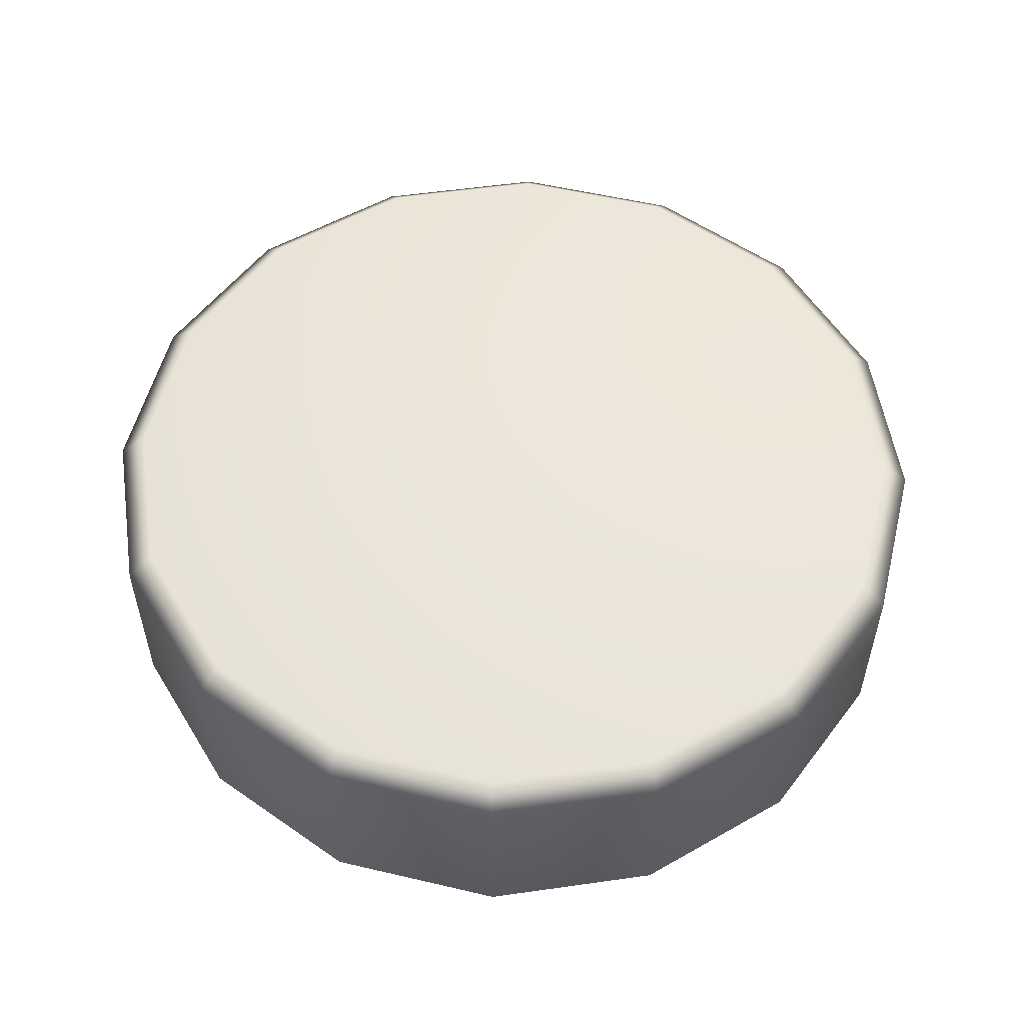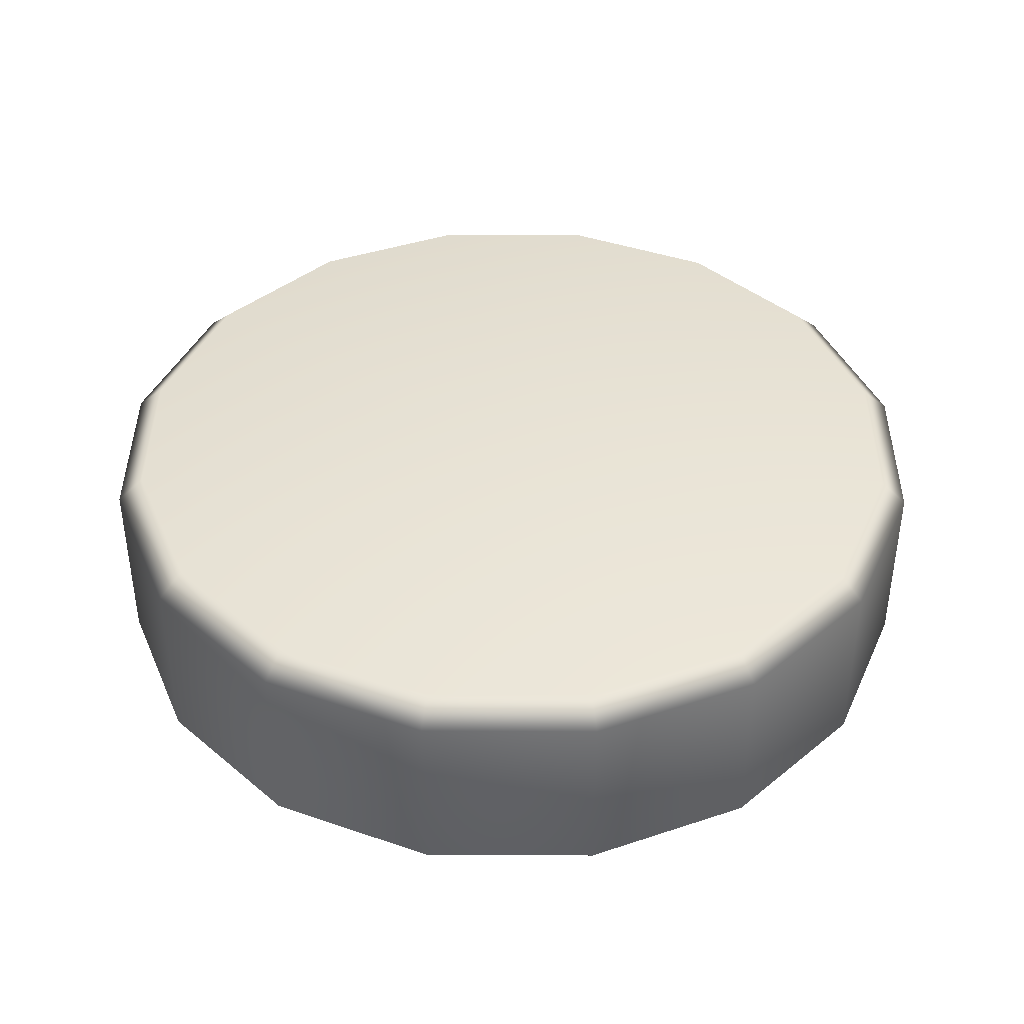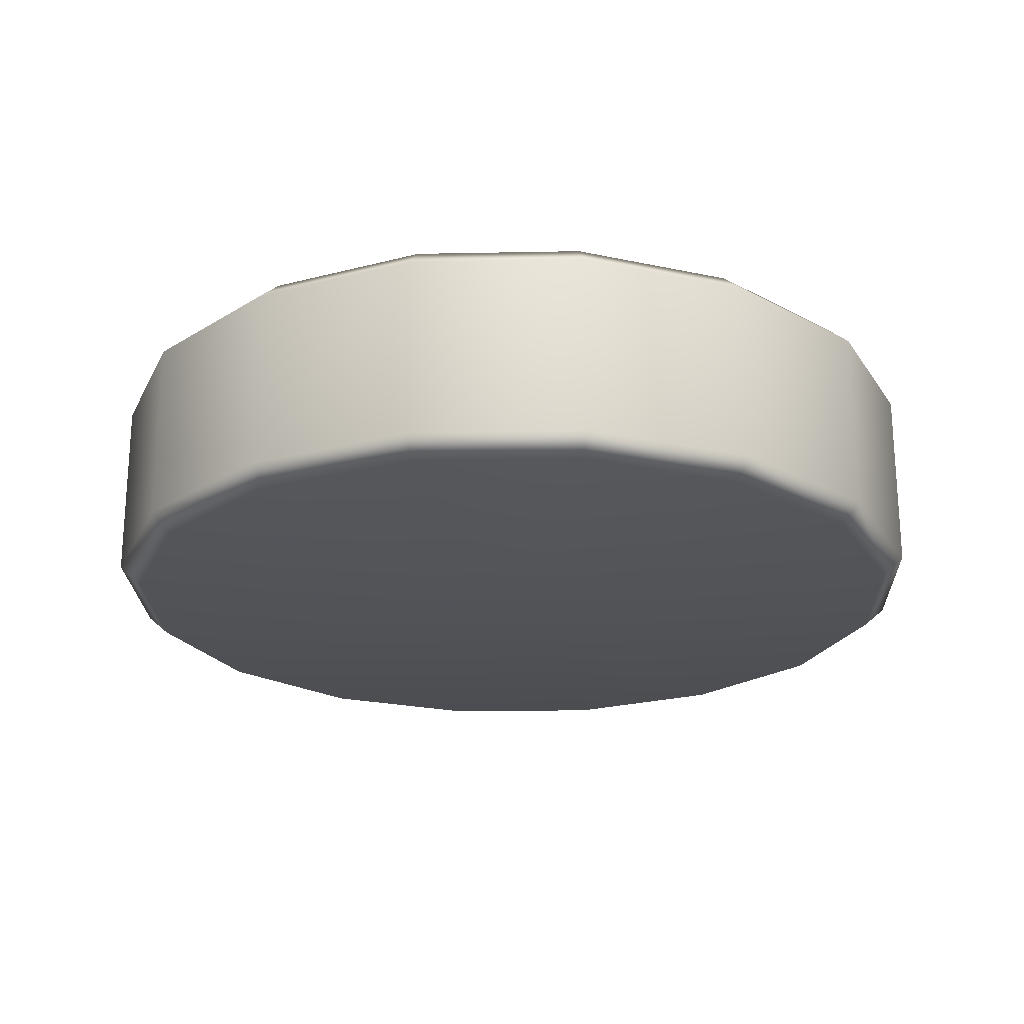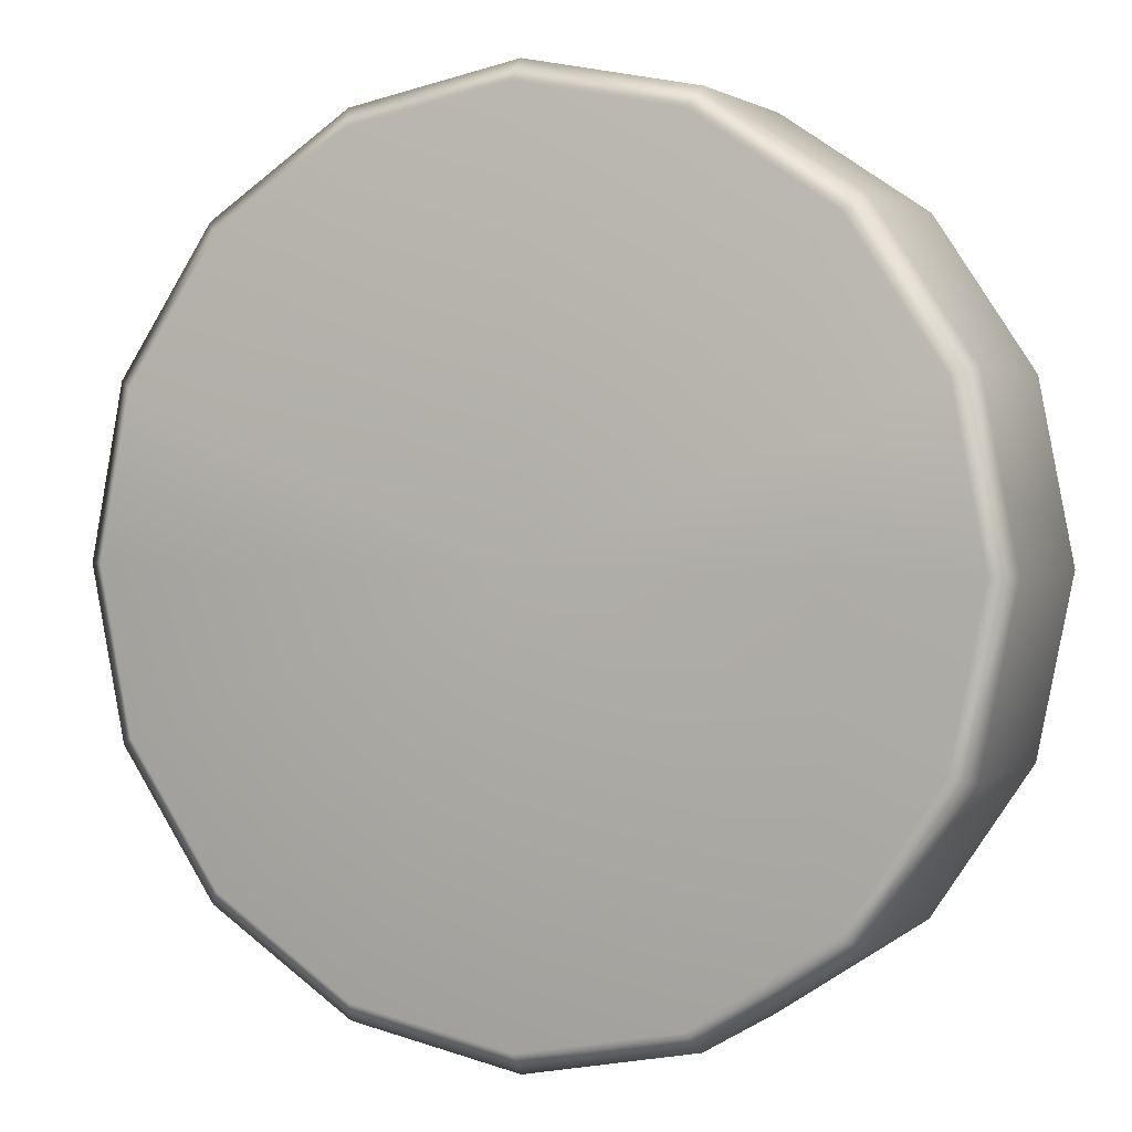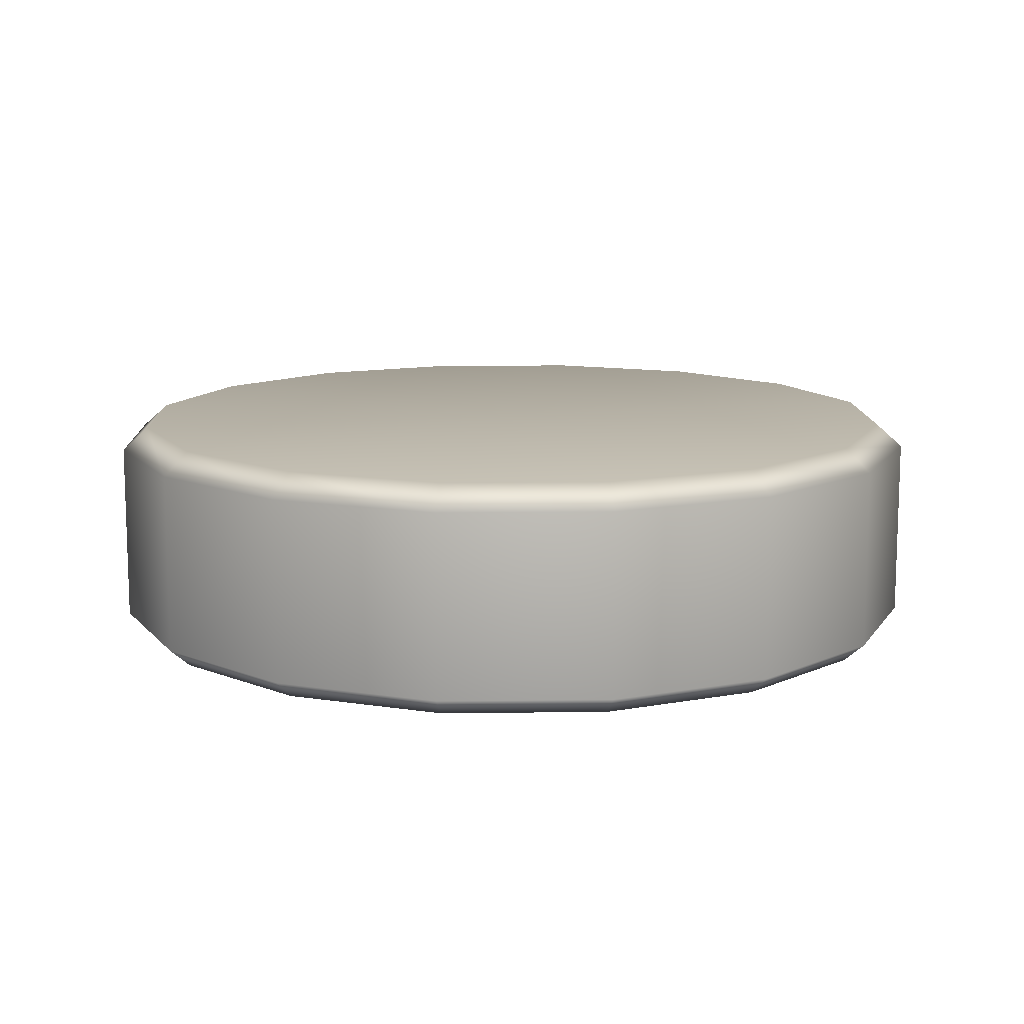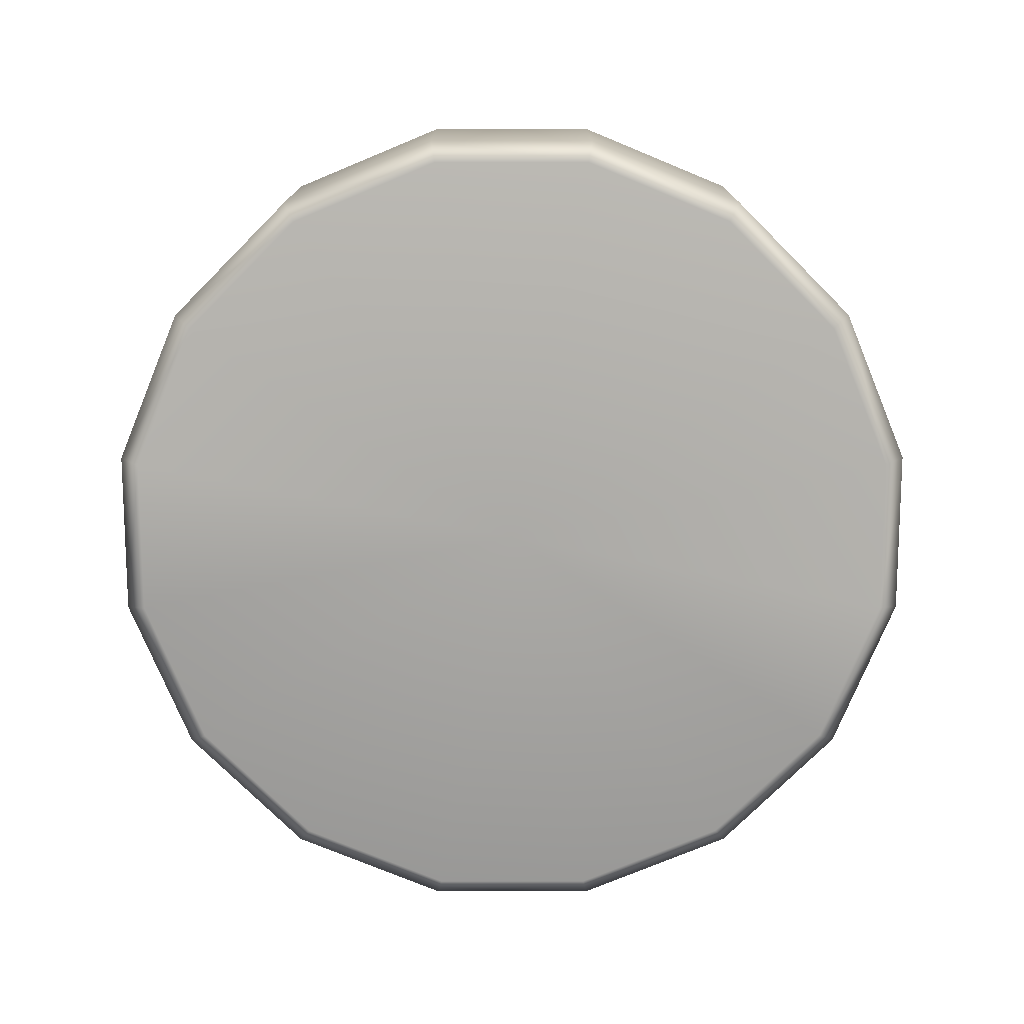
<metadata>
{"format":"obj","ext":"obj","renderer":"f3d","projection":"perspective","resolution":1024,"background":"white","views":[{"elev":54.7,"azim":-154.8,"up":"+Y"},{"elev":40.9,"azim":-10.9,"up":"+Y"},{"elev":-22.4,"azim":-76.8,"up":"+Y"},{"elev":1.9,"azim":24.0,"up":"+Z"},{"elev":11.9,"azim":144.6,"up":"+Y"},{"elev":-75.9,"azim":168.8,"up":"+Y"}]}
</metadata>
<code>
g ENV_S06_BotBase_MO
v -0.6648 0.1369 -1.025e-05
v -0.5764 0.1728 -0.2387
v -0.6239 0.1728 -1.025e-05
v -0.6142 0.1369 -0.2544
v -0.4411 0.1728 -0.4411
v -0.6142 -0.1441 -0.2544
v -0.6648 -0.1441 -1.025e-05
v -0.6321 -0.1728 -1.025e-05
v -0.5839 -0.1728 -0.2419
v -0.4701 -0.1441 -0.4701
v -0.4469 -0.1728 -0.4469
v -0.4701 0.1369 -0.4701
v -0.2387 0.1728 -0.5764
v -0.2544 -0.1441 -0.6142
v -0.2419 -0.1728 -0.5839
v -0.2544 0.1369 -0.6142
v 1.025e-05 0.1728 -0.6239
v 1.025e-05 -0.1441 -0.6648
v 1.025e-05 -0.1728 -0.6321
v 1.025e-05 0.1369 -0.6648
v 0.2387 0.1728 -0.5764
v 0.2544 -0.1441 -0.6142
v 0.2419 -0.1728 -0.5839
v 0.2544 0.1369 -0.6142
v 0.4411 0.1728 -0.4411
v 0.4701 -0.1441 -0.4701
v 0.4469 -0.1728 -0.4469
v 0.4701 0.1369 -0.4701
v 0.5764 0.1728 -0.2387
v 0.6142 -0.1441 -0.2544
v 0.5839 -0.1728 -0.2419
v 0.6142 0.1369 -0.2544
v 0.6239 0.1728 1.007e-05
v 0.6648 -0.1441 -1.025e-05
v 0.6321 -0.1728 1.007e-05
v 0.6648 0.1369 1.007e-05
v 0.5764 0.1728 0.2387
v 0.6142 -0.1441 0.2544
v 0.5839 -0.1728 0.2419
v 0.6142 0.1369 0.2544
v 0.4411 0.1728 0.4411
v 0.4701 -0.1441 0.4701
v 0.4469 -0.1728 0.4469
v 0.4701 0.1369 0.4701
v 0.2387 0.1728 0.5764
v 0.2544 -0.1441 0.6142
v 0.2419 -0.1728 0.5839
v 0.2544 0.1369 0.6142
v -1.007e-05 0.1728 0.6239
v -1.007e-05 -0.1441 0.6648
v -1.007e-05 -0.1728 0.6321
v -1.007e-05 0.1369 0.6648
v -0.2387 0.1728 0.5764
v -0.2544 -0.1441 0.6142
v -0.2419 -0.1728 0.5839
v -0.2544 0.1369 0.6142
v -0.4411 0.1728 0.4411
v -0.4701 -0.1441 0.4701
v -0.4469 -0.1728 0.4469
v -0.4701 0.1369 0.4701
v -0.5764 0.1728 0.2387
v -0.6142 -0.1441 0.2544
v -0.5839 -0.1728 0.2419
v -0.6142 0.1369 0.2544
v -0.6239 0.1728 -1.025e-05
v -0.6648 0.1369 -1.025e-05
v -0.6648 -0.1441 -1.025e-05
v -0.6321 -0.1728 -1.025e-05
v -1.007e-05 -0.1728 1.007e-05
v 0.6321 -0.1728 1.007e-05
v 0.5839 -0.1728 -0.2419
v 0.4469 -0.1728 -0.4469
v 0.5839 -0.1728 0.2419
v 0.2419 -0.1728 -0.5839
v 0.4469 -0.1728 0.4469
v 1.025e-05 -0.1728 -0.6321
v 0.2419 -0.1728 0.5839
v -0.2419 -0.1728 -0.5839
v -1.007e-05 -0.1728 0.6321
v -0.4469 -0.1728 -0.4469
v -0.2419 -0.1728 0.5839
v -0.5839 -0.1728 -0.2419
v -0.4469 -0.1728 0.4469
v -0.6321 -0.1728 -1.025e-05
v -0.5839 -0.1728 0.2419
v 0.6239 0.1728 1.007e-05
v -1.007e-05 0.1728 1.007e-05
v 0.5764 0.1728 -0.2387
v 0.5764 0.1728 0.2387
v 0.4411 0.1728 -0.4411
v 0.4411 0.1728 0.4411
v 0.2387 0.1728 -0.5764
v 0.2387 0.1728 0.5764
v 1.025e-05 0.1728 -0.6239
v -1.007e-05 0.1728 0.6239
v -0.2387 0.1728 -0.5764
v -0.2387 0.1728 0.5764
v -0.4411 0.1728 -0.4411
v -0.4411 0.1728 0.4411
v -0.5764 0.1728 -0.2387
v -0.5764 0.1728 0.2387
v -0.6239 0.1728 -1.025e-05
g ENV_S06_BotBase_MO_0
f 3 2 1
f 2 4 1
f 2 5 4
f 4 6 1
f 6 7 1
f 7 6 8
f 6 9 8
f 6 10 9
f 10 6 4
f 10 11 9
f 5 12 4
f 12 10 4
f 5 13 12
f 10 14 11
f 14 10 12
f 14 15 11
f 13 16 12
f 16 14 12
f 13 17 16
f 14 18 15
f 18 14 16
f 18 19 15
f 17 20 16
f 20 18 16
f 17 21 20
f 18 22 19
f 22 18 20
f 22 23 19
f 21 24 20
f 24 22 20
f 21 25 24
f 22 26 23
f 26 22 24
f 26 27 23
f 25 28 24
f 28 26 24
f 25 29 28
f 26 30 27
f 30 26 28
f 30 31 27
f 29 32 28
f 32 30 28
f 29 33 32
f 30 34 31
f 30 32 34
f 34 35 31
f 33 36 32
f 32 36 34
f 33 37 36
f 34 38 35
f 38 34 36
f 38 39 35
f 37 40 36
f 40 38 36
f 37 41 40
f 38 42 39
f 42 38 40
f 42 43 39
f 41 44 40
f 44 42 40
f 41 45 44
f 42 46 43
f 46 42 44
f 46 47 43
f 45 48 44
f 48 46 44
f 45 49 48
f 46 50 47
f 50 46 48
f 50 51 47
f 49 52 48
f 52 50 48
f 49 53 52
f 50 54 51
f 54 50 52
f 54 55 51
f 53 56 52
f 56 54 52
f 53 57 56
f 54 58 55
f 58 54 56
f 58 59 55
f 57 60 56
f 60 58 56
f 57 61 60
f 58 62 59
f 62 58 60
f 62 63 59
f 61 64 60
f 64 62 60
f 61 65 64
f 65 66 64
f 66 67 64
f 67 62 64
f 62 67 63
f 67 68 63
f 71 70 69
f 71 69 72
f 73 69 70
f 72 69 74
f 75 69 73
f 74 69 76
f 77 69 75
f 76 69 78
f 79 69 77
f 78 69 80
f 81 69 79
f 80 69 82
f 83 69 81
f 82 69 84
f 85 69 83
f 84 69 85
f 88 87 86
f 89 86 87
f 88 90 87
f 91 89 87
f 90 92 87
f 93 91 87
f 92 94 87
f 95 93 87
f 94 96 87
f 97 95 87
f 96 98 87
f 99 97 87
f 98 100 87
f 101 99 87
f 100 102 87
f 102 101 87

</code>
